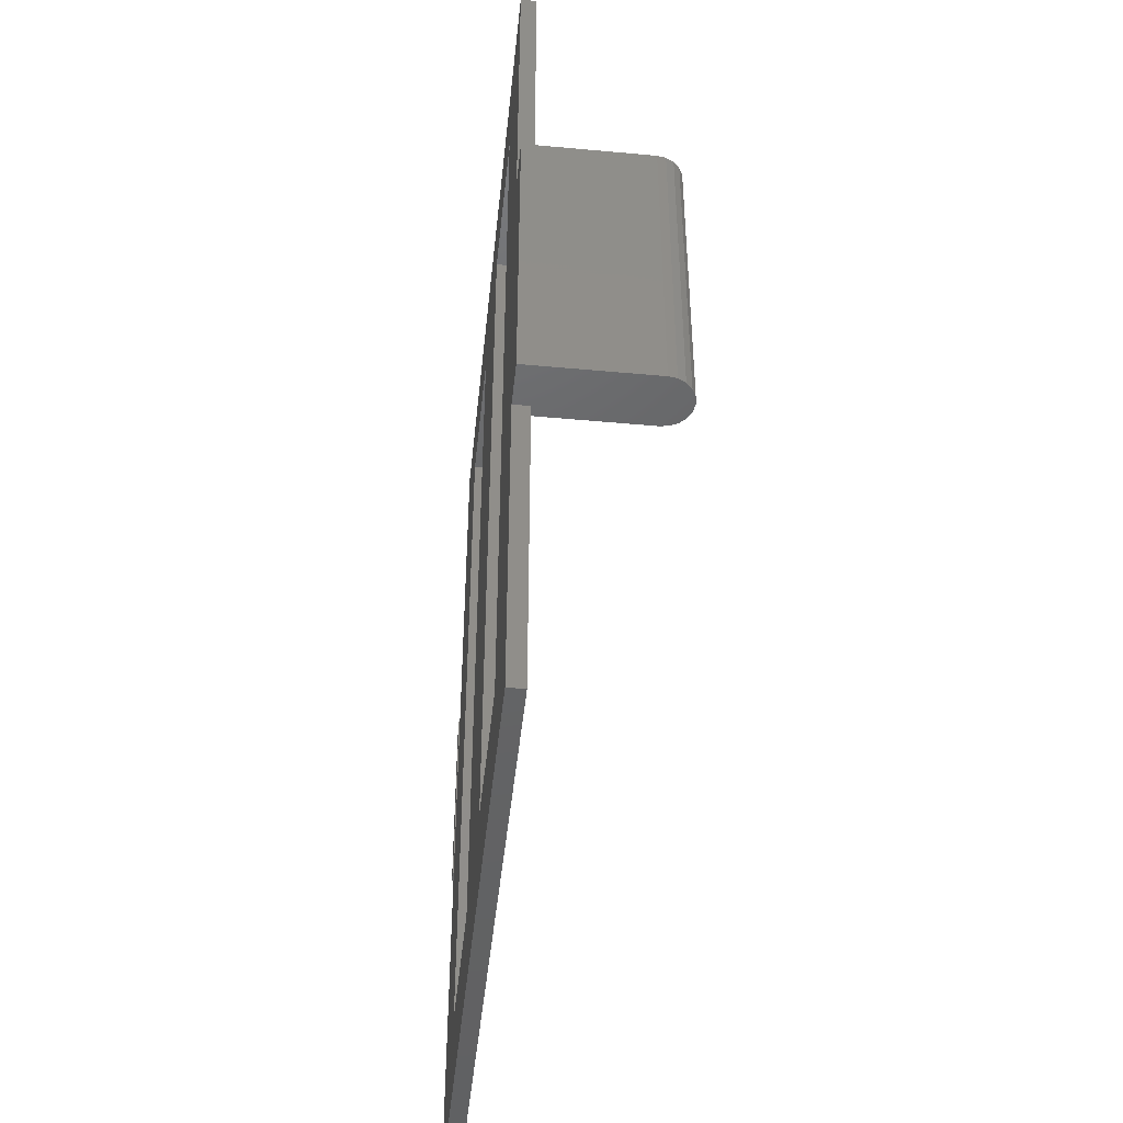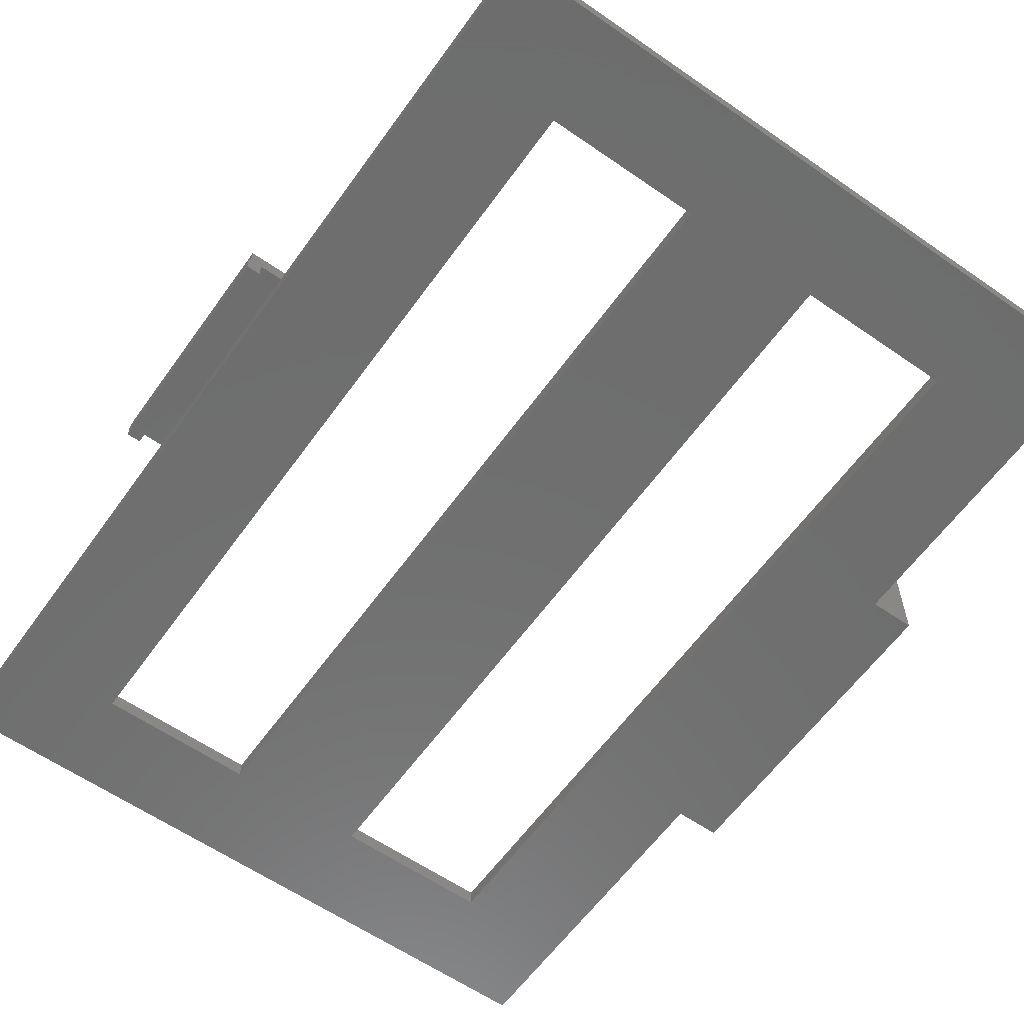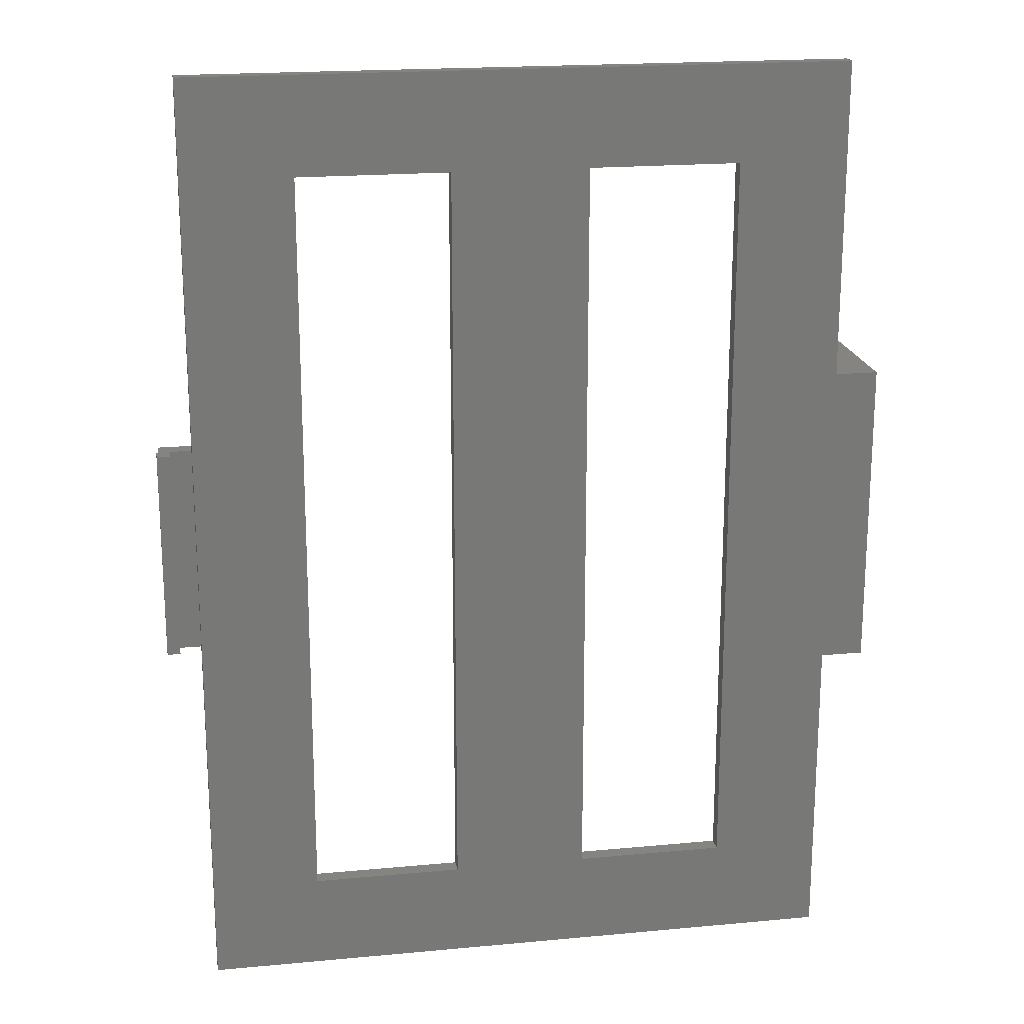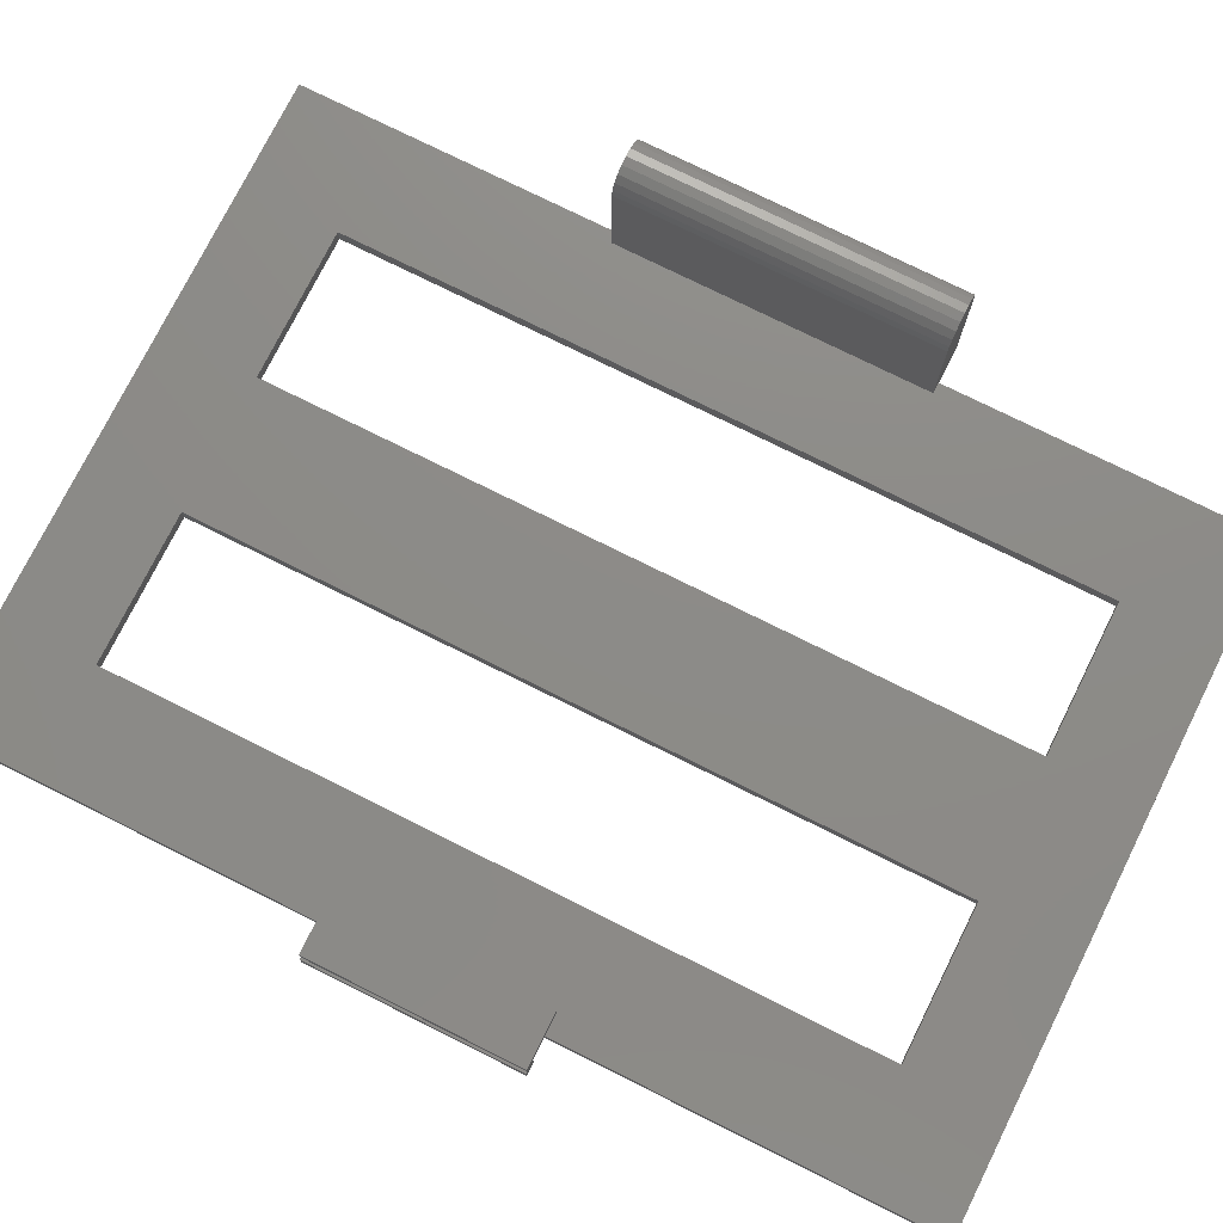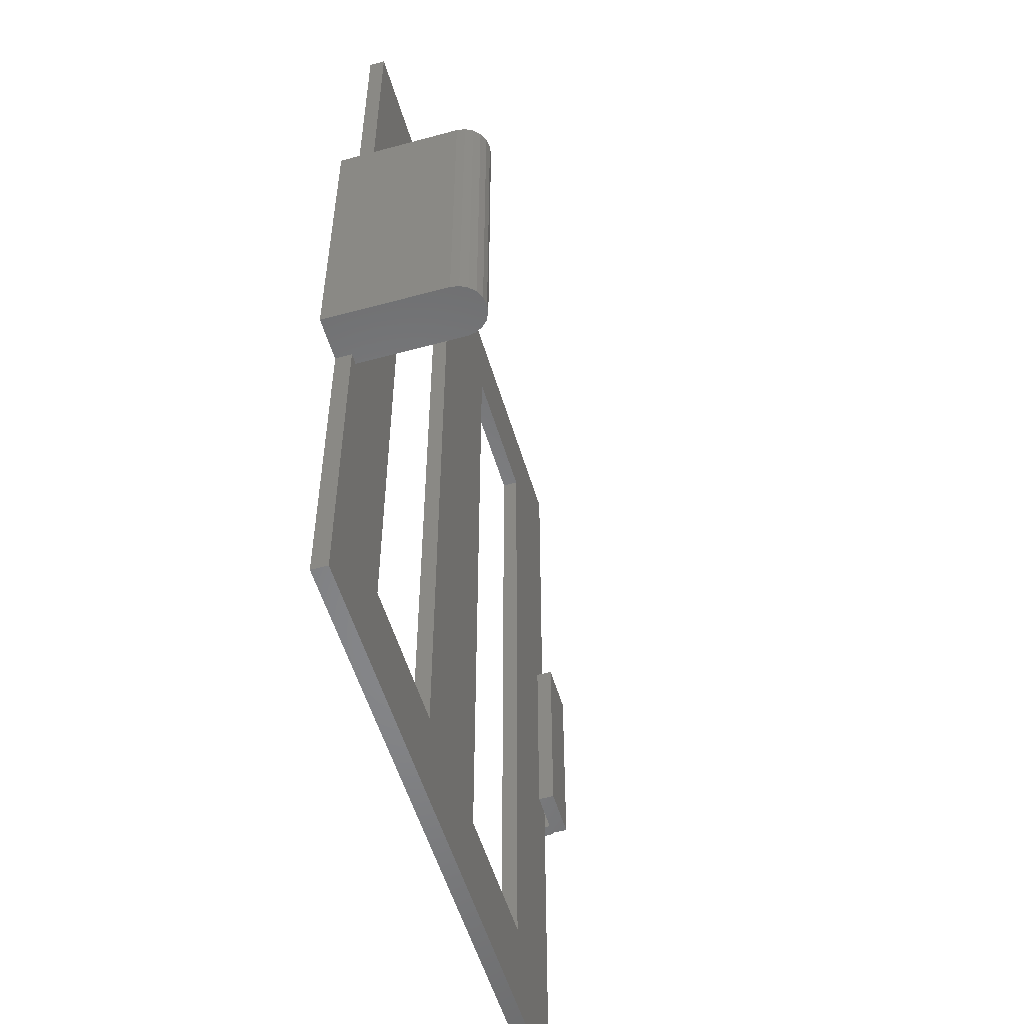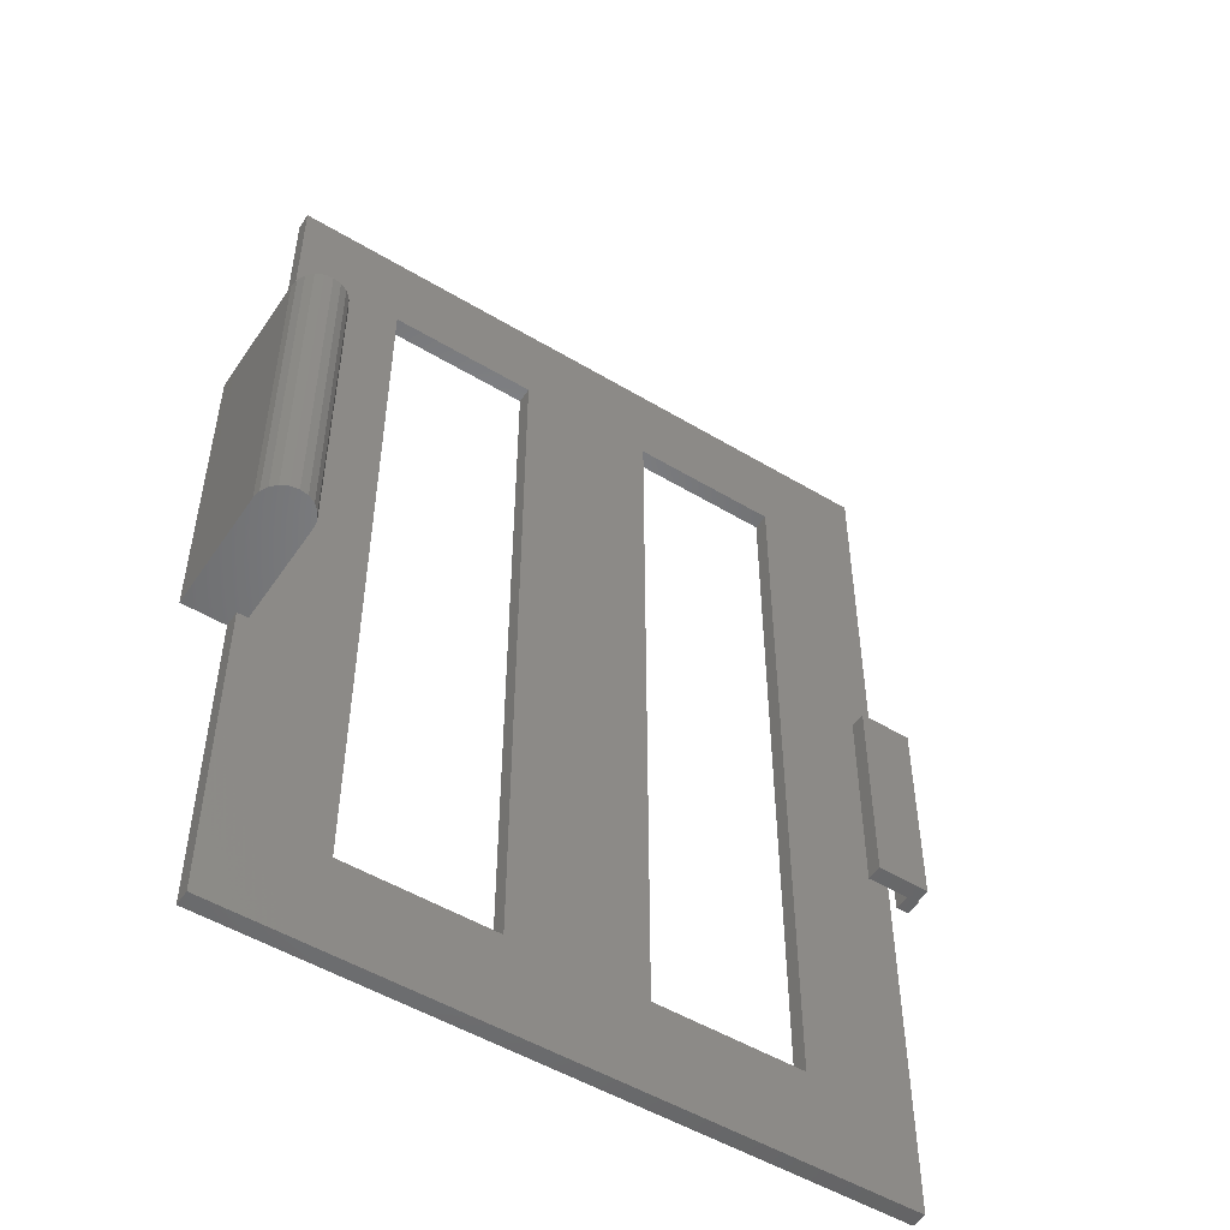
<metadata>
{"format":"stl","ext":"stl","renderer":"f3d","projection":"perspective","resolution":1024,"background":"white","views":[{"elev":-46.0,"azim":-96.0,"up":"+Y"},{"elev":-60.2,"azim":144.6,"up":"+Z"},{"elev":19.4,"azim":170.1,"up":"+Y"},{"elev":75.8,"azim":116.5,"up":"+Z"},{"elev":-53.7,"azim":-73.8,"up":"+Y"},{"elev":-51.4,"azim":-33.1,"up":"+Y"}]}
</metadata>
<code>
# stl→obj: 81 verts, 166 faces
v -34.5 -14.5 0
v -34.5 -14.5 11.5
v -34.5 14.5 0
v -34.5 14.5 11.5
v -34.02 -14.5 10.03
v -30.5 -14.5 0
v -29.5 -14.5 11.5
v -29.62 -14.5 10.73
v -29.5 -14.5 1.5
v -29.98 -14.5 10.03
v -30.53 -14.5 9.477
v -31.23 -14.5 9.122
v -32 -14.5 9
v -32.77 -14.5 9.122
v -33.47 -14.5 9.477
v -34.38 -14.5 10.73
v -30.5 -14.5 1.5
v -30.5 14.5 0
v -20.33 35 0
v -30.5 44 0
v 30.5 44 0
v 20.33 -35 0
v 30.5 -44 0
v -20.33 -35 0
v -6.333 35 0
v -30.5 -44 0
v 20.33 35 0
v -6.333 -35 0
v 6.333 35 0
v 6.333 -35 0
v -30.5 14.5 1.5
v -29.5 14.5 11.5
v -29.5 14.5 1.5
v -34.38 14.5 12.27
v -34.02 14.5 12.97
v -33.47 14.5 13.52
v -32.77 14.5 13.88
v -32 14.5 14
v -31.23 14.5 13.88
v -30.53 14.5 13.52
v -29.98 14.5 12.97
v -29.62 14.5 12.27
v -34.38 -14.5 12.27
v -20.33 -35 1.5
v -30.5 -44 1.5
v 30.5 -44 1.5
v 30.5 44 1.5
v 28.5 9.75 1.5
v 30.5 9.75 1.5
v 6.333 -35 1.5
v 6.333 35 1.5
v -6.333 35 1.5
v 20.33 35 1.5
v 20.33 -35 1.5
v 28.5 -9.75 1.5
v -6.333 -35 1.5
v -30.5 44 1.5
v -20.33 35 1.5
v 30.5 -9.75 1.5
v -29.62 -14.5 12.27
v -29.98 -14.5 12.97
v -30.53 -14.5 13.52
v -31.23 -14.5 13.88
v -32 -14.5 14
v -32.77 -14.5 13.88
v -33.47 -14.5 13.52
v -34.02 -14.5 12.97
v 32.5 9.75 1.5
v 32.5 -9.75 1.5
v 28.5 9.75 3
v 33.5 9.75 3
v 33.5 9.75 1.5
v 33.7 9.75 1.5
v 33.7 9.75 0
v 32.5 9.75 0
v 28.5 -9.75 3
v 33.5 -9.75 1.5
v 33.7 -9.75 0
v 32.5 -9.75 0
v 33.7 -9.75 1.5
v 33.5 -9.75 3
f 1 2 3
f 3 2 4
f 5 1 6
f 7 8 9
f 8 10 9
f 10 11 9
f 11 12 9
f 12 13 9
f 13 14 9
f 14 15 9
f 16 1 5
f 2 1 16
f 15 17 9
f 15 6 17
f 15 5 6
f 1 3 6
f 6 3 18
f 19 20 21
f 22 21 23
f 24 6 18
f 18 20 19
f 25 19 21
f 23 26 24
f 27 21 22
f 23 24 28
f 29 21 27
f 29 25 21
f 23 28 30
f 24 18 19
f 25 30 28
f 6 24 26
f 30 25 29
f 22 23 30
f 3 4 18
f 31 4 32
f 18 4 31
f 31 32 33
f 4 34 32
f 32 34 35
f 32 35 36
f 32 36 37
f 32 37 38
f 32 38 39
f 32 39 40
f 32 40 41
f 32 41 42
f 2 43 4
f 4 43 34
f 7 9 33
f 32 7 33
f 44 45 46
f 47 48 49
f 50 51 52
f 53 54 55
f 51 53 47
f 56 44 46
f 17 45 44
f 57 58 47
f 57 31 58
f 58 52 47
f 50 56 46
f 52 51 47
f 53 55 48
f 52 56 50
f 55 54 59
f 59 54 46
f 53 48 47
f 54 50 46
f 44 9 17
f 44 33 9
f 33 58 31
f 44 58 33
f 26 45 6
f 6 45 17
f 45 26 23
f 46 45 23
f 46 23 21
f 59 46 21
f 47 49 21
f 49 59 21
f 20 57 21
f 21 57 47
f 18 31 20
f 20 31 57
f 19 58 44
f 24 19 44
f 25 52 58
f 19 25 58
f 52 25 56
f 56 25 28
f 56 28 44
f 44 28 24
f 29 51 50
f 30 29 50
f 27 53 51
f 29 27 51
f 53 27 54
f 54 27 22
f 54 22 50
f 50 22 30
f 42 60 7
f 32 42 7
f 41 61 60
f 42 41 60
f 40 62 61
f 41 40 61
f 39 63 62
f 40 39 62
f 38 64 63
f 39 38 63
f 37 65 64
f 38 37 64
f 36 66 65
f 37 36 65
f 67 66 35
f 35 66 36
f 43 67 34
f 34 67 35
f 43 2 16
f 15 43 5
f 5 43 16
f 14 43 15
f 13 43 14
f 12 43 13
f 11 43 12
f 10 43 11
f 8 43 10
f 7 43 8
f 60 43 7
f 61 43 60
f 62 43 61
f 63 43 62
f 64 43 63
f 65 43 64
f 66 43 65
f 67 43 66
f 68 69 49
f 49 69 59
f 48 70 49
f 49 70 71
f 49 71 68
f 72 73 74
f 72 74 68
f 72 68 71
f 68 74 75
f 55 76 48
f 48 76 70
f 76 55 59
f 77 76 69
f 69 76 59
f 78 69 79
f 77 69 78
f 80 77 78
f 77 81 76
f 79 69 75
f 75 69 68
f 79 75 78
f 78 75 74
f 80 78 74
f 73 80 74
f 72 77 80
f 73 72 80
f 81 77 72
f 71 81 72
f 70 76 81
f 71 70 81

</code>
